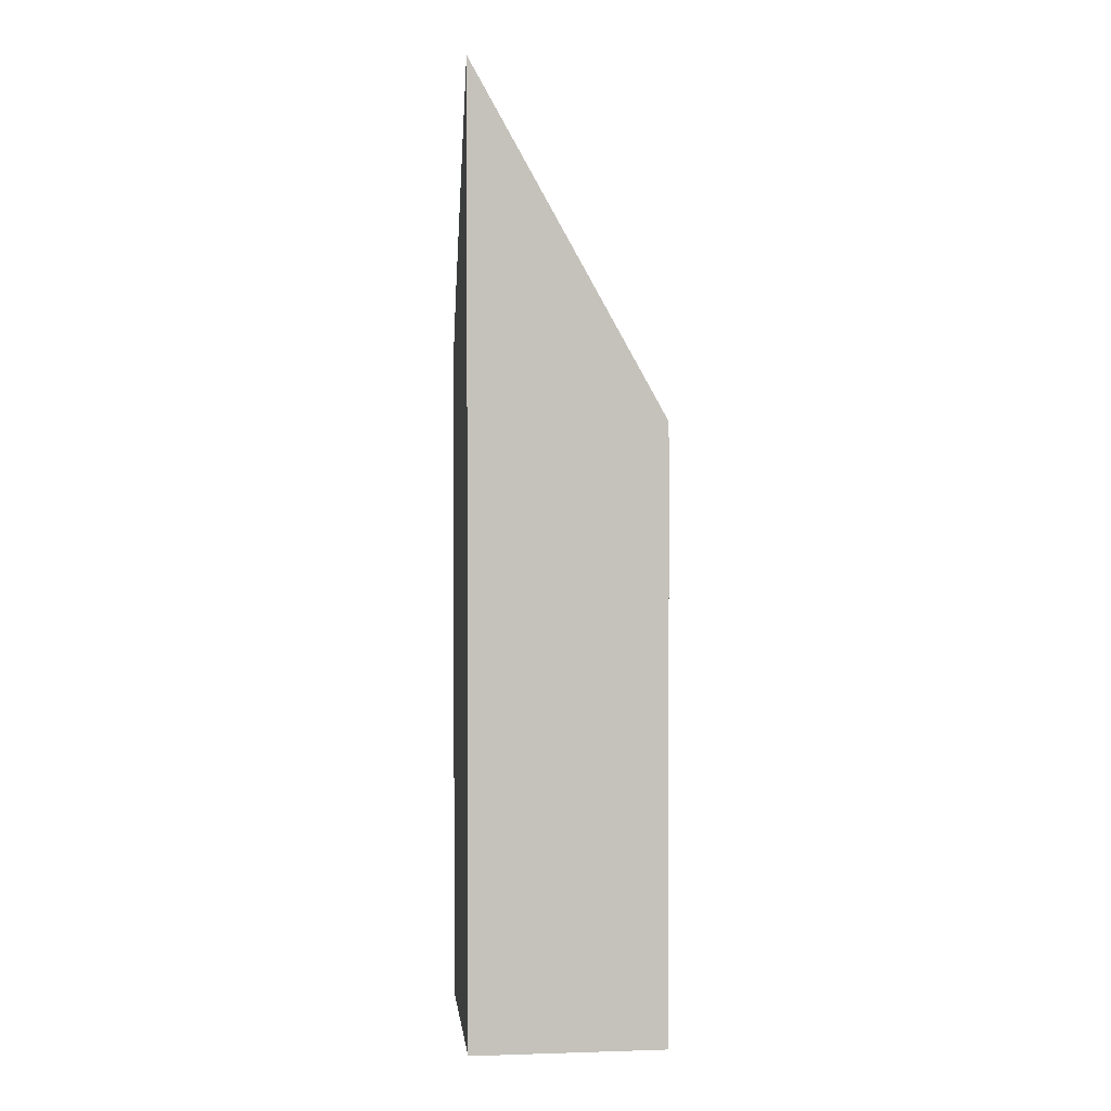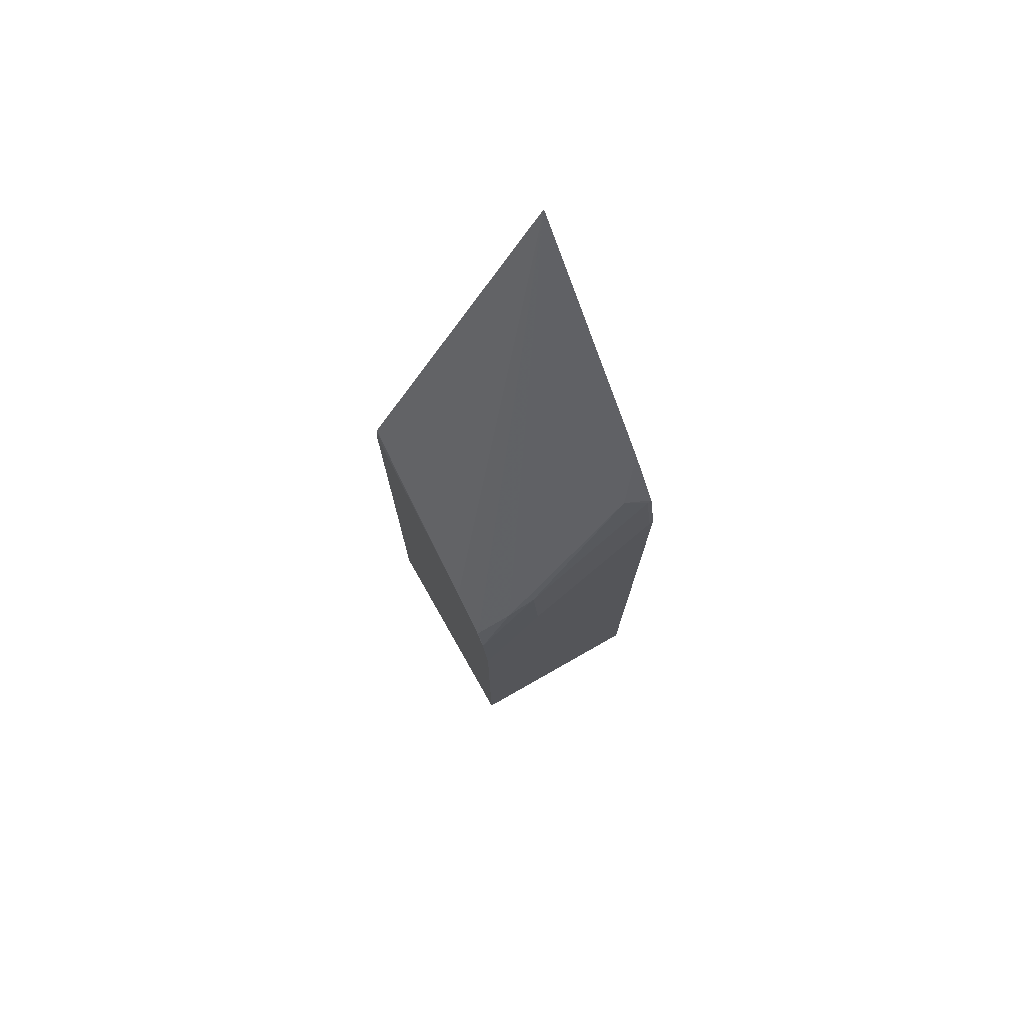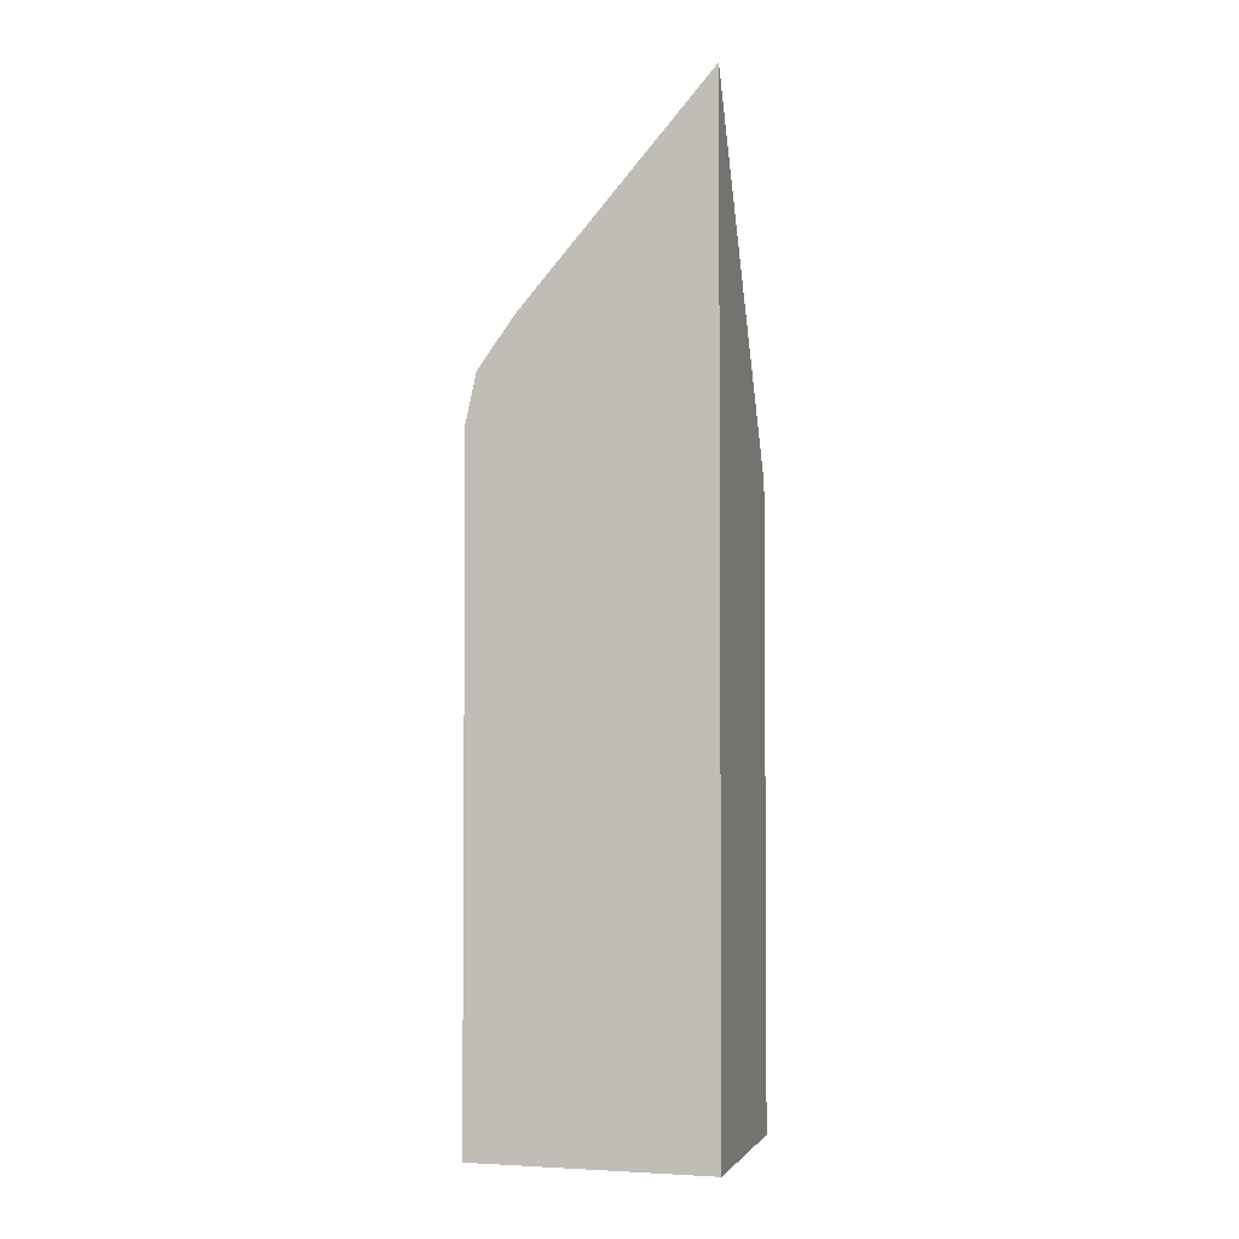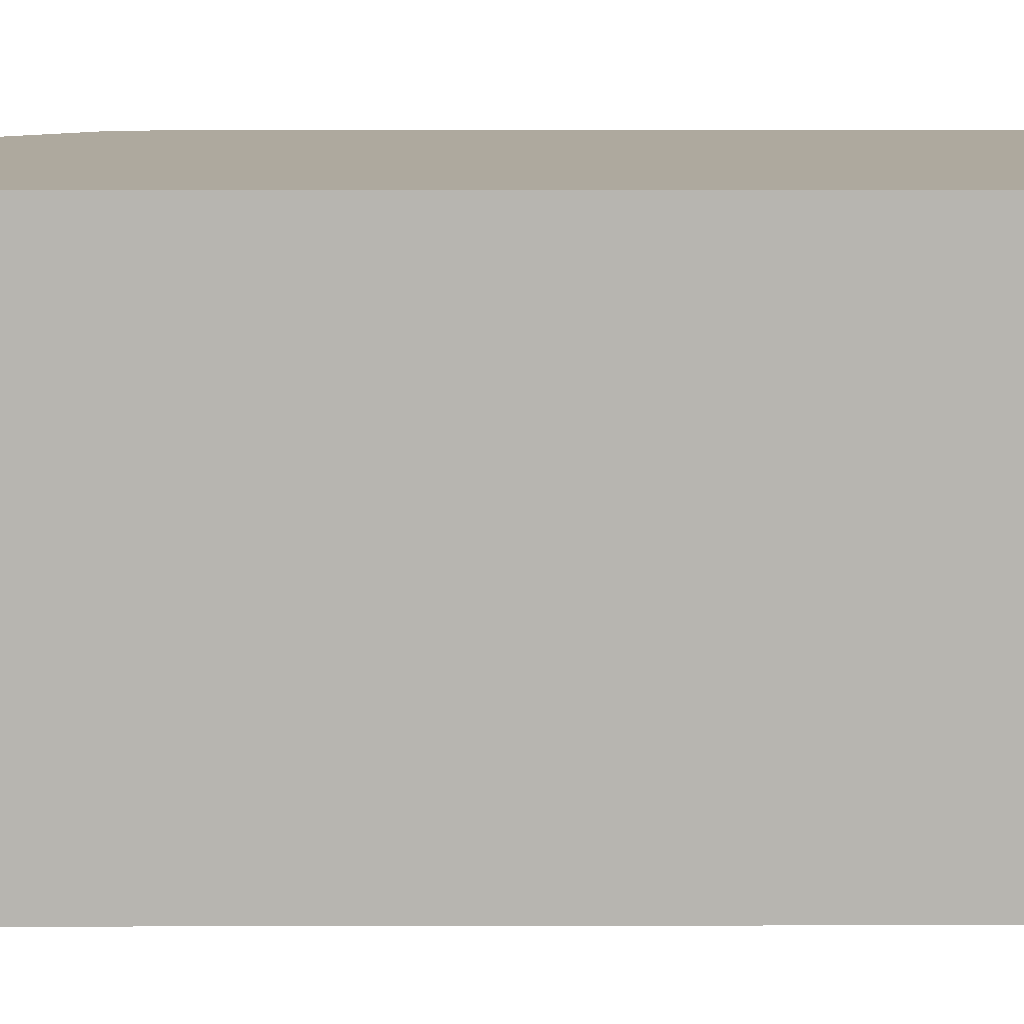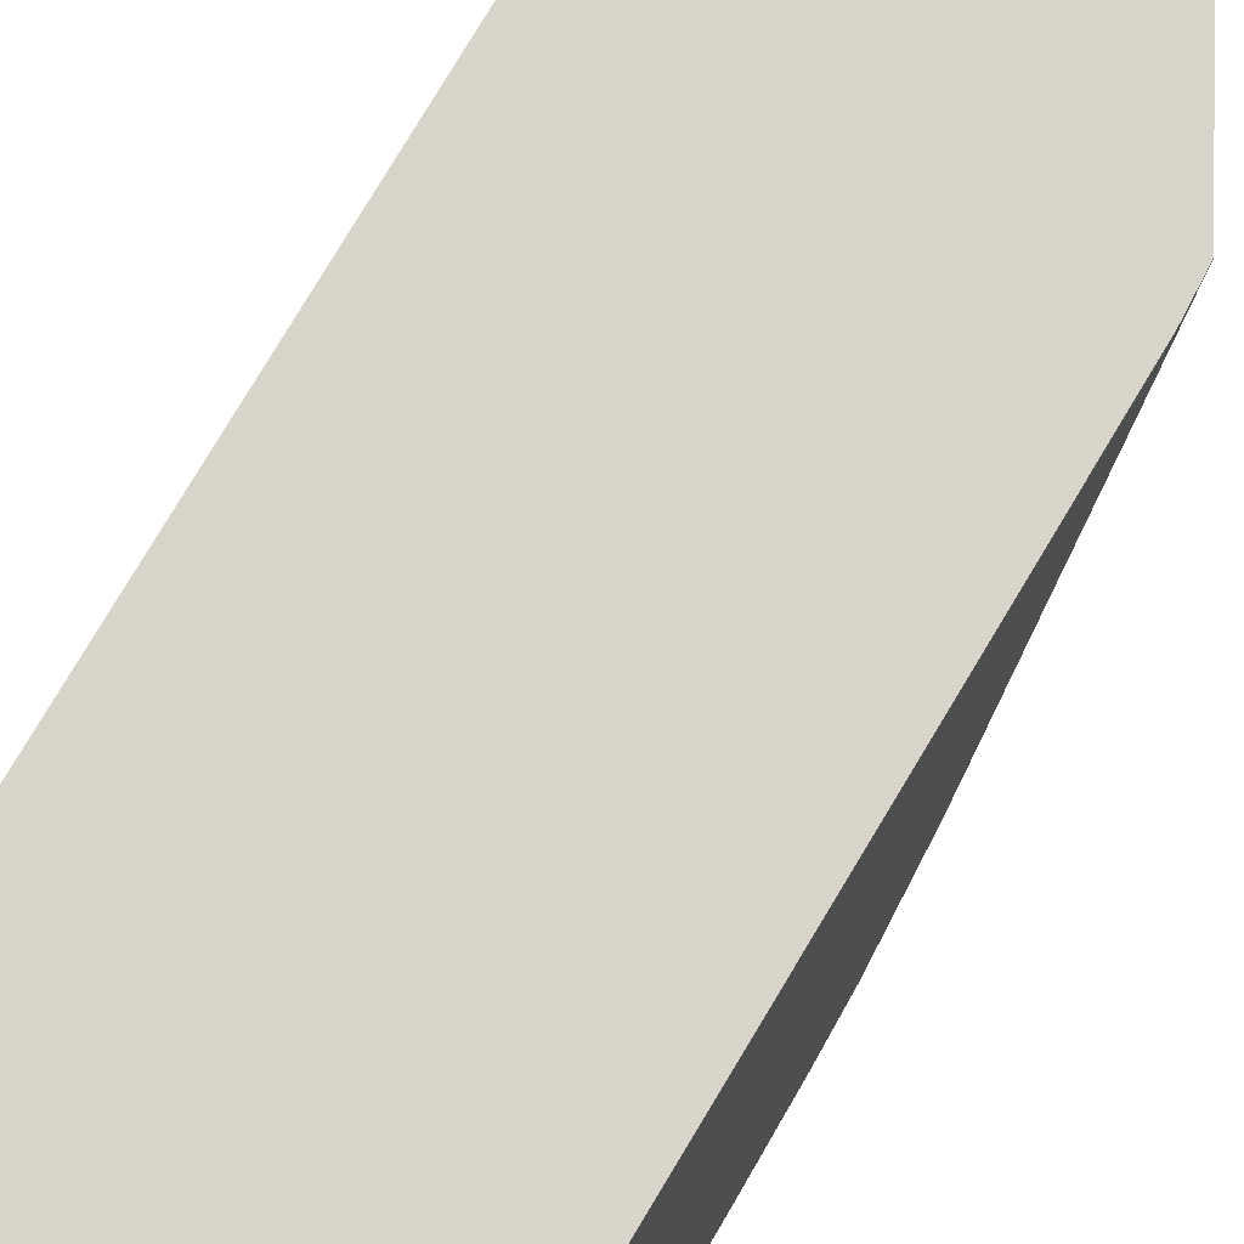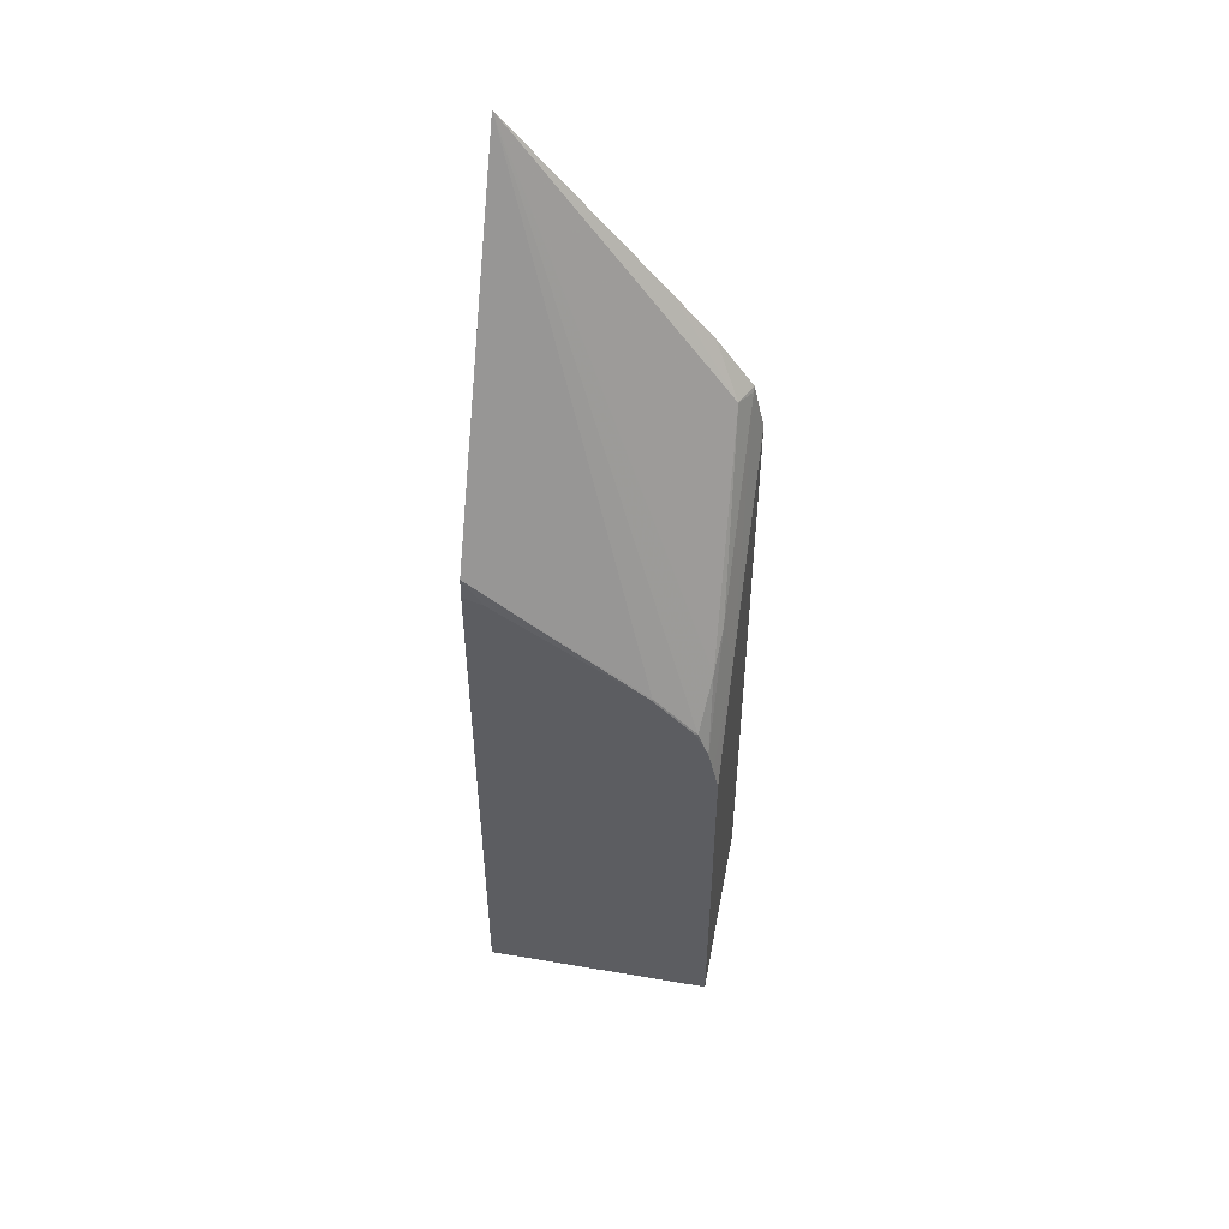
<metadata>
{"format":"obj","ext":"obj","renderer":"f3d","projection":"perspective","resolution":1024,"background":"white","views":[{"elev":2.0,"azim":173.7,"up":"+Z"},{"elev":75.8,"azim":-29.6,"up":"+Z"},{"elev":-3.1,"azim":105.2,"up":"+Z"},{"elev":9.1,"azim":89.6,"up":"+Y"},{"elev":75.6,"azim":-149.3,"up":"+Y"},{"elev":50.3,"azim":-79.4,"up":"+Z"}]}
</metadata>
<code>
v 0.1682 -0.8161 0.08414
v 0.1682 -0.7189 0.08414
v 0.25 -0.8161 0.08414
v 0.1682 -0.8161 0.2392
v 0.25 -0.7189 0.08414
v 0.1682 -0.7189 0.3321
v 0.25 -0.8161 0.3564
v 0.1682 -0.8138 0.2496
v 0.1952 -0.8161 0.2839
v 0.25 -0.7189 0.4856
v 0.1682 -0.7194 0.3319
v 0.1687 -0.7189 0.3413
v 0.25 -0.8121 0.3746
v 0.2484 -0.8161 0.3548
v 0.1682 -0.8117 0.2591
v 0.1952 -0.8117 0.3038
v 0.2484 -0.8117 0.3748
v 0.1686 -0.7895 0.2883
v 0.1686 -0.8073 0.2706
v 0.1833 -0.8102 0.2898
v 0.2395 -0.8073 0.377
v 0.25 -0.7806 0.4153
v 0.1682 -0.7274 0.3293
v 0.1682 -0.7359 0.3236
v 0.1682 -0.7888 0.2881
v 0.25 -0.8117 0.3764
v 0.1682 -0.8065 0.2704
v 0.25 -0.7968 0.3968
f 12 23 24
f 11 23 12
f 10 21 22
f 10 20 21
f 10 19 20
f 9 17 16
f 10 12 18
f 9 14 17
f 8 16 15
f 8 9 16
f 10 18 19
f 12 24 25
f 21 28 22
f 13 26 17
f 13 17 14
f 15 19 27
f 15 16 20
f 15 20 19
f 16 17 21
f 16 21 20
f 17 26 21
f 18 25 19
f 19 25 27
f 21 26 28
f 12 25 18
f 7 13 14
f 4 9 8
f 3 13 7
f 6 11 12
f 1 2 5
f 1 5 3
f 1 3 7
f 1 7 14
f 1 14 9
f 1 4 8
f 1 8 15
f 1 15 27
f 1 27 25
f 1 25 24
f 1 9 4
f 1 23 11
f 1 24 23
f 3 28 26
f 3 22 28
f 3 10 22
f 3 5 10
f 3 26 13
f 2 12 10
f 2 6 12
f 1 6 2
f 1 11 6
f 2 10 5

</code>
